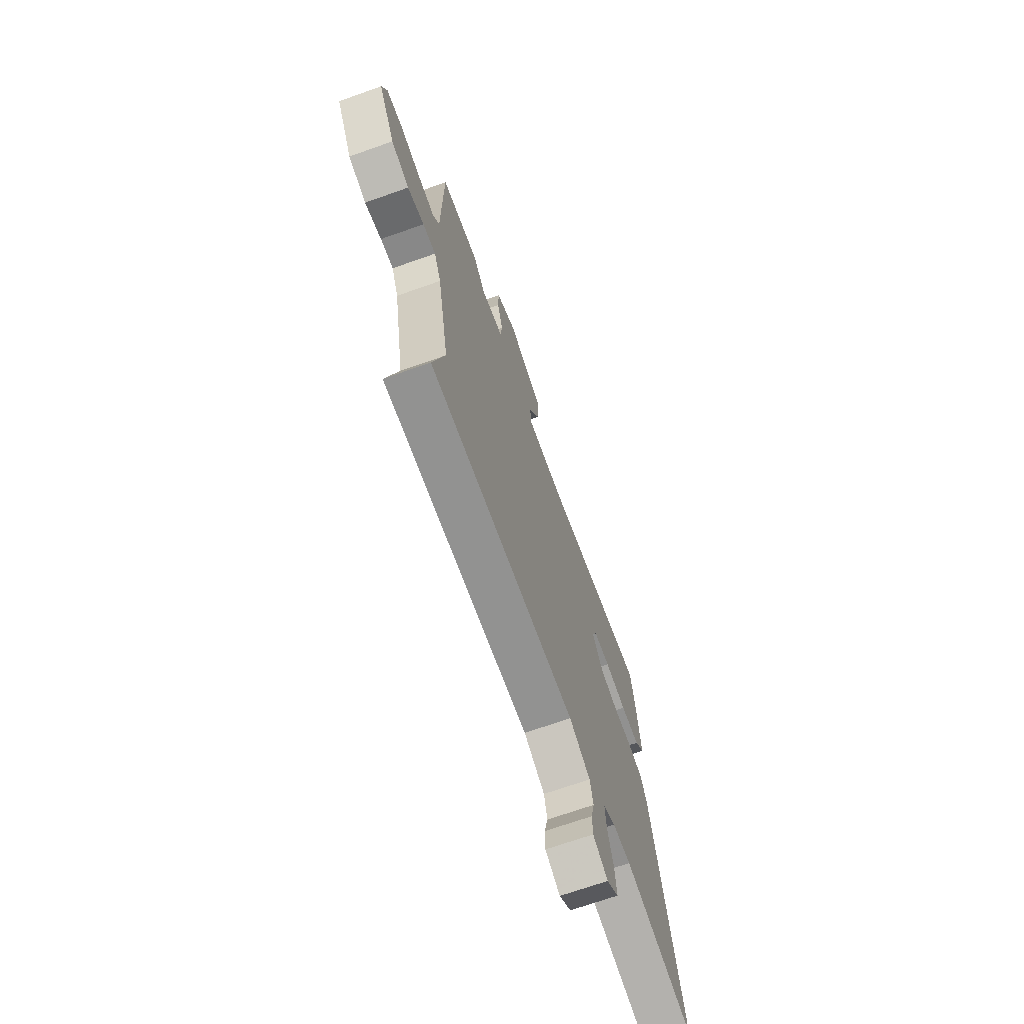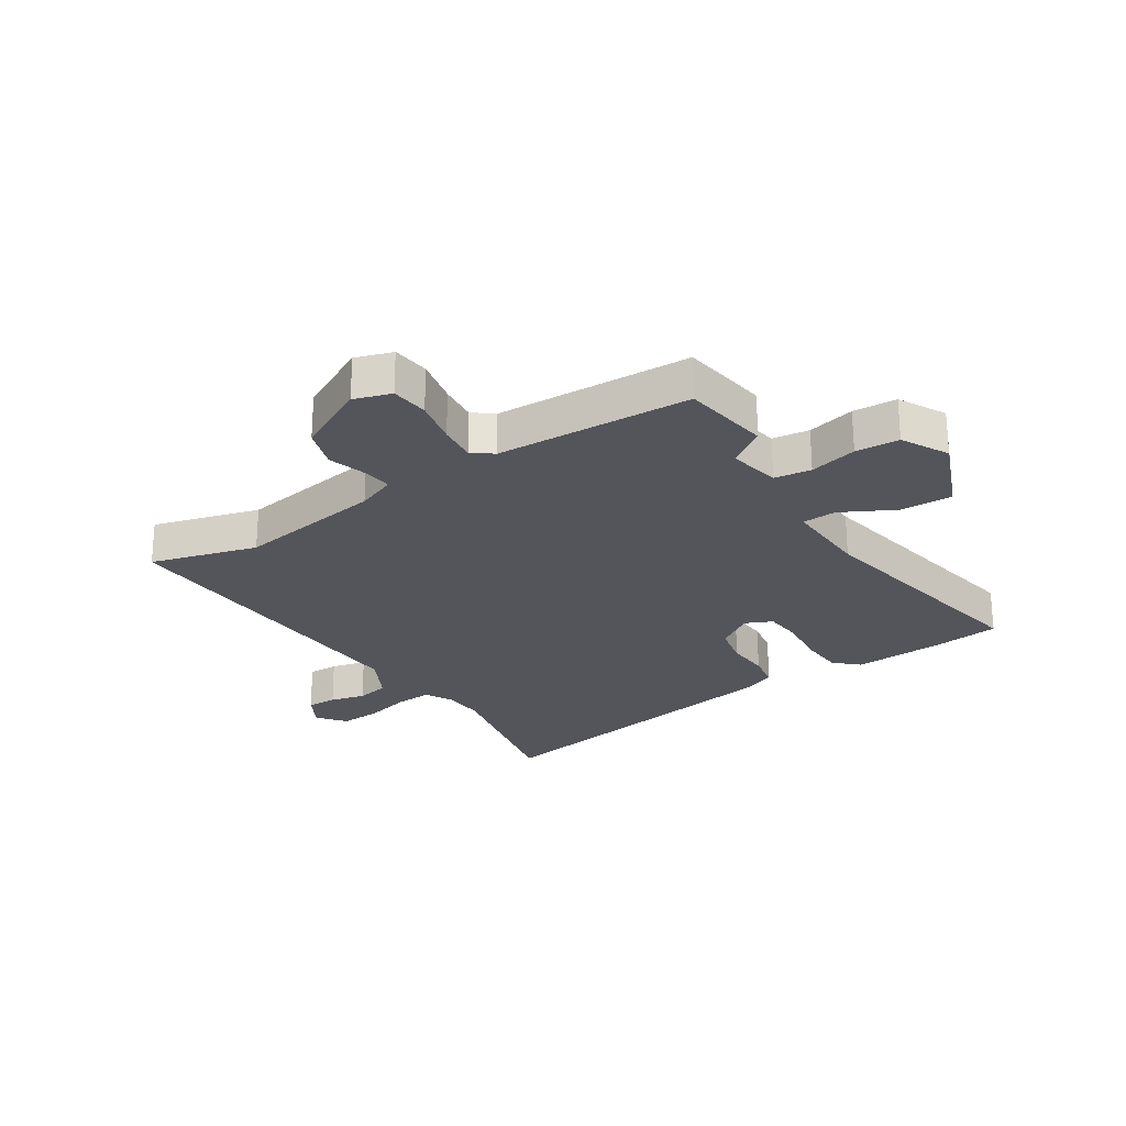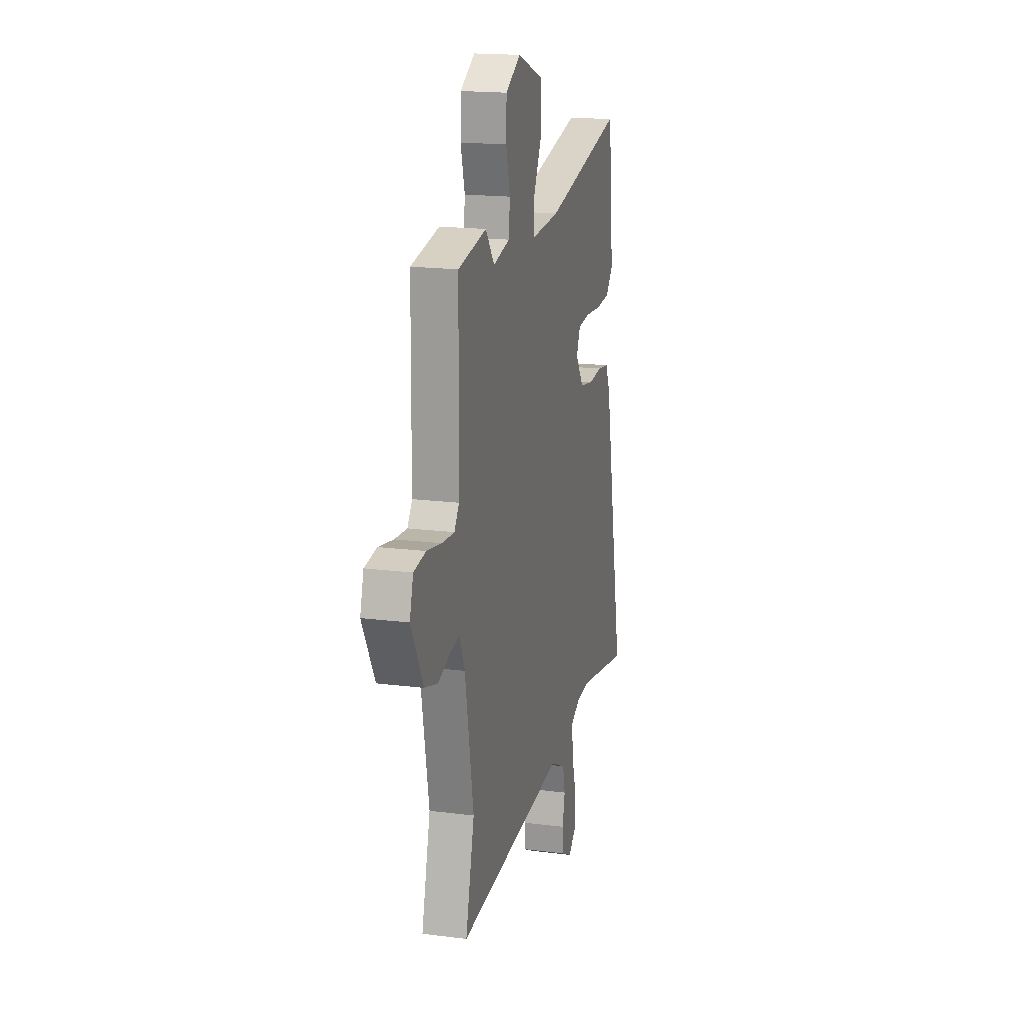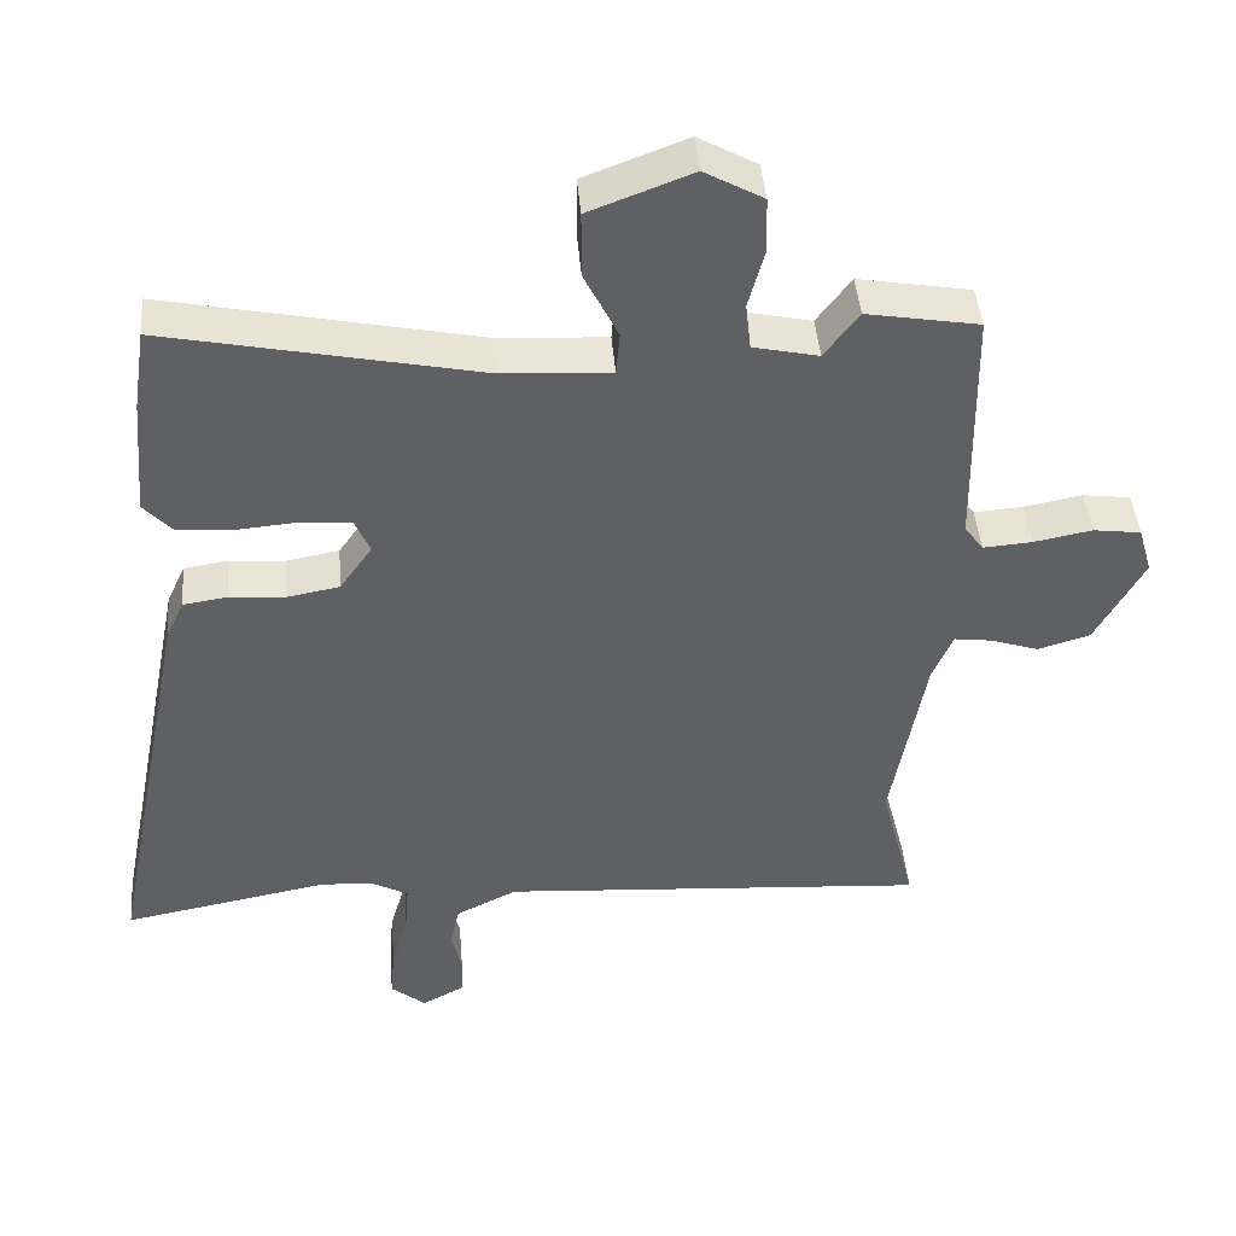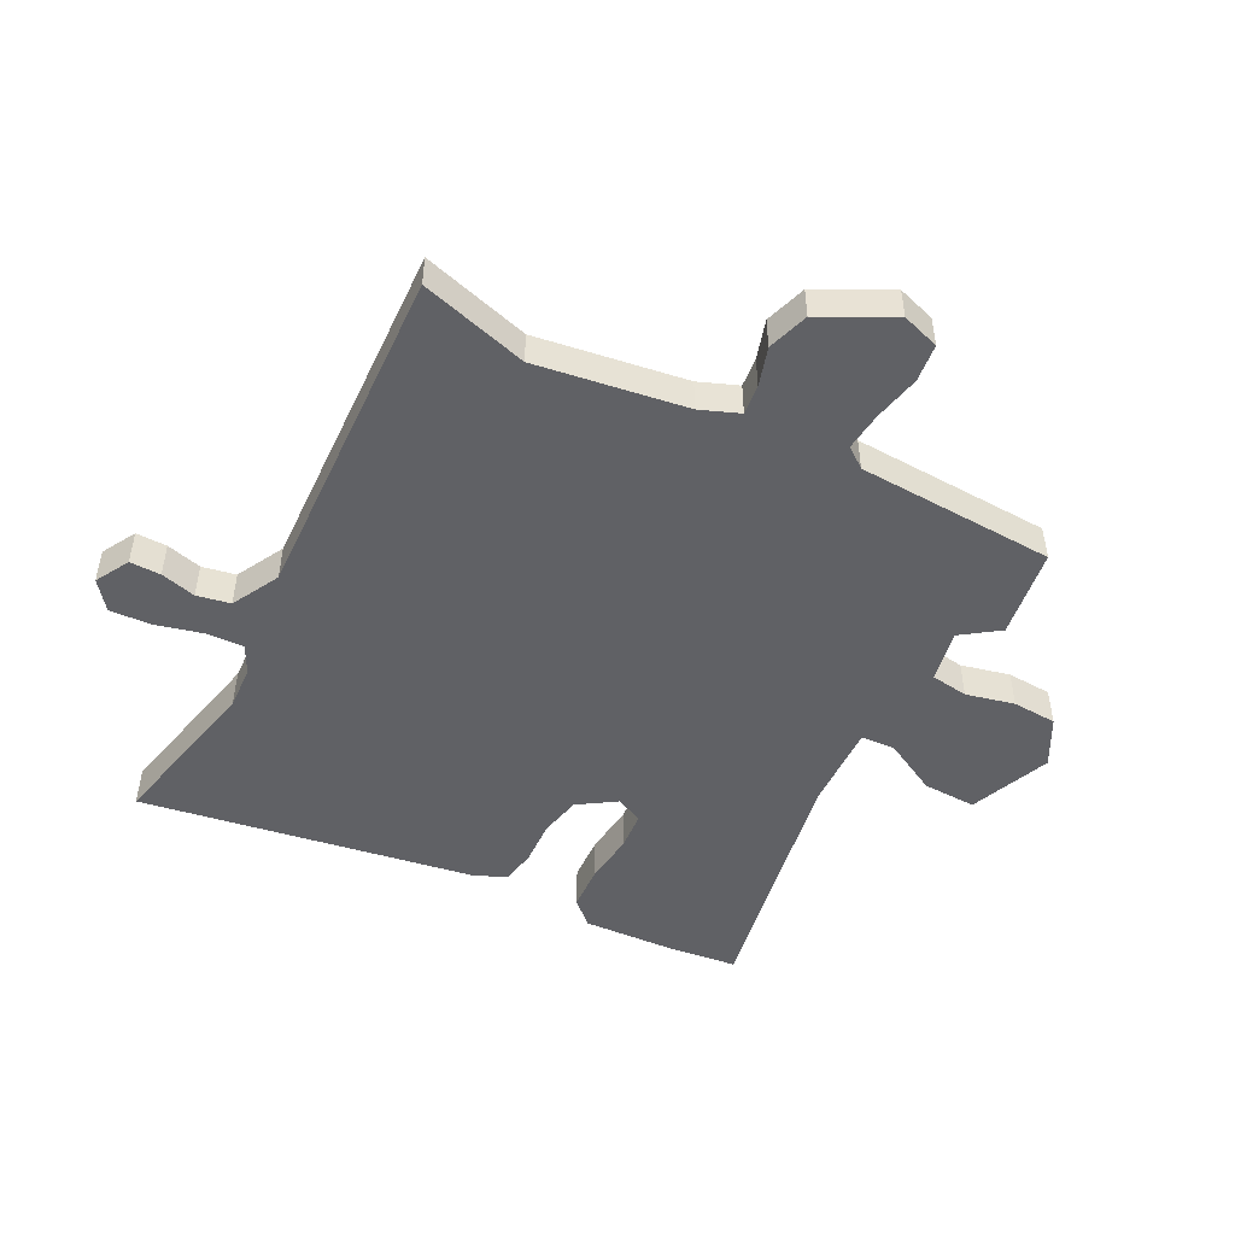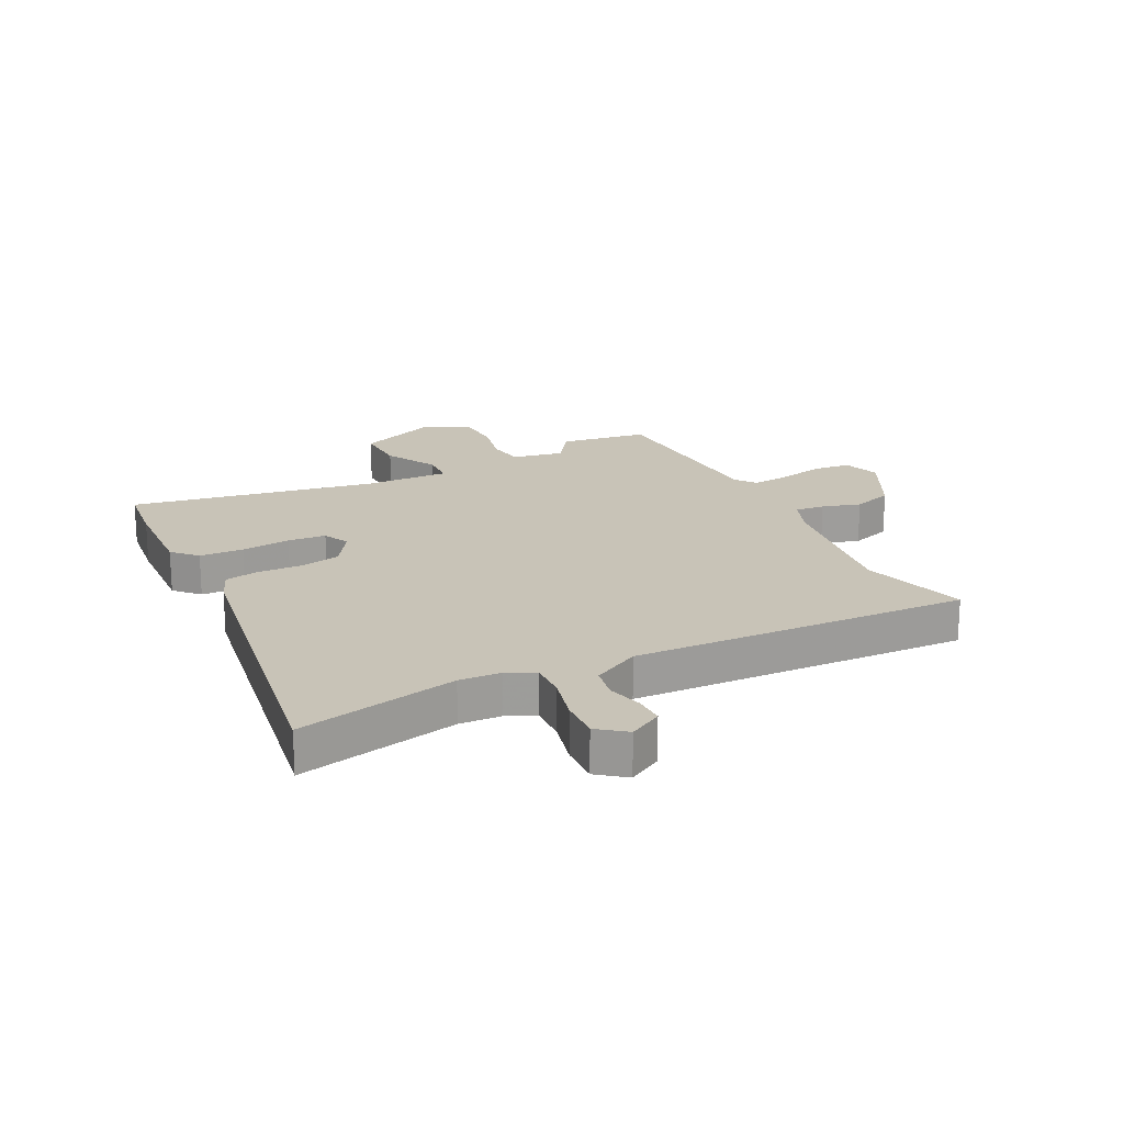
<metadata>
{"format":"obj","ext":"obj","renderer":"f3d","projection":"perspective","resolution":1024,"background":"white","views":[{"elev":-70.0,"azim":-70.5,"up":"+Z"},{"elev":-25.0,"azim":-58.5,"up":"+Y"},{"elev":18.0,"azim":-76.0,"up":"+Z"},{"elev":44.0,"azim":175.2,"up":"+Z"},{"elev":-49.4,"azim":-119.0,"up":"+Y"},{"elev":19.7,"azim":151.4,"up":"+Y"}]}
</metadata>
<code>
v 0.493 0.07 0.547
v 0.51 0.07 0.435
v 0.524 0.07 0.272
v 0.486 0.07 0.23
v 0.41 0.07 0.224
v 0.324 0.07 0.231
v 0.258 0.07 0.224
v 0.238 0.07 0.177
v 0.282 0.07 0.114
v 0.353 0.07 0.101
v 0.429 0.07 0.107
v 0.489 0.07 0.098
v 0.514 0.07 0.043
v 0.626 0.07 -0.523
v 0.345 0.07 -0.471
v 0.273 0.07 -0.477
v 0.225 0.07 -0.503
v 0.23 0.07 -0.567
v 0.253 0.07 -0.647
v 0.259 0.07 -0.718
v 0.212 0.07 -0.757
v 0.153 0.07 -0.726
v 0.152 0.07 -0.673
v 0.166 0.07 -0.612
v 0.153 0.07 -0.555
v 0.07 0.07 -0.514
v -0.514 0.07 -0.556
v -0.467 0.07 -0.37
v -0.513 0.07 -0.115
v -0.541 0.07 -0.049
v -0.592 0.07 -0.056
v -0.658 0.07 -0.078
v -0.729 0.07 -0.057
v -0.795 0.07 0.064
v -0.776 0.07 0.129
v -0.711 0.07 0.138
v -0.631 0.07 0.123
v -0.565 0.07 0.118
v -0.539 0.07 0.154
v -0.534 0.07 0.494
v -0.381 0.07 0.521
v -0.334 0.07 0.458
v -0.245 0.07 0.478
v -0.238 0.07 0.542
v -0.26 0.07 0.624
v -0.258 0.07 0.7
v -0.178 0.07 0.745
v -0.038 0.07 0.692
v -0.038 0.07 0.601
v -0.084 0.07 0.508
v -0.079 0.07 0.449
v 0.07 0.07 0.458
v 0.493 0 0.547
v 0.51 0 0.435
v 0.524 0 0.272
v 0.486 0 0.23
v 0.41 0 0.224
v 0.324 0 0.231
v 0.258 0 0.224
v 0.238 0 0.177
v 0.282 0 0.114
v 0.353 0 0.101
v 0.429 0 0.107
v 0.489 0 0.098
v 0.514 0 0.043
v 0.626 0 -0.523
v 0.345 0 -0.471
v 0.273 0 -0.477
v 0.225 0 -0.503
v 0.23 0 -0.567
v 0.253 0 -0.647
v 0.259 0 -0.718
v 0.212 0 -0.757
v 0.153 0 -0.726
v 0.152 0 -0.673
v 0.166 0 -0.612
v 0.153 0 -0.555
v 0.07 0 -0.514
v -0.514 0 -0.556
v -0.467 0 -0.37
v -0.513 0 -0.115
v -0.541 0 -0.049
v -0.592 0 -0.056
v -0.658 0 -0.078
v -0.729 0 -0.057
v -0.795 0 0.064
v -0.776 0 0.129
v -0.711 0 0.138
v -0.631 0 0.123
v -0.565 0 0.118
v -0.539 0 0.154
v -0.534 0 0.494
v -0.381 0 0.521
v -0.334 0 0.458
v -0.245 0 0.478
v -0.238 0 0.542
v -0.26 0 0.624
v -0.258 0 0.7
v -0.178 0 0.745
v -0.038 0 0.692
v -0.038 0 0.601
v -0.084 0 0.508
v -0.079 0 0.449
v 0.07 0 0.458
f 48 49 50
f 47 48 50
f 46 47 50
f 45 46 50
f 44 45 50
f 43 44 50 51
f 42 43 51
f 39 40 41 42
f 39 42 51
f 38 39 51 52
f 35 36 37
f 34 35 37
f 33 34 37
f 32 33 37
f 31 32 37
f 30 31 37 38
f 52 1 2
f 38 52 2
f 30 38 2
f 29 30 2
f 26 27 28
f 22 23 24
f 21 22 24
f 20 21 24
f 19 20 24
f 18 19 24
f 17 18 24 25
f 13 14 15
f 12 13 15
f 11 12 15
f 10 11 15
f 9 10 15 16
f 8 9 16 17
f 4 5 6
f 3 4 6
f 2 3 6
f 2 6 7
f 29 2 7
f 26 28 29
f 25 26 29
f 17 25 29
f 8 17 29
f 7 8 29
f 102 101 100
f 102 100 99
f 102 99 98
f 102 98 97
f 102 97 96
f 103 102 96 95
f 103 95 94
f 94 93 92 91
f 103 94 91
f 104 103 91 90
f 89 88 87
f 89 87 86
f 89 86 85
f 89 85 84
f 89 84 83
f 90 89 83 82
f 54 53 104
f 54 104 90
f 54 90 82
f 54 82 81
f 80 79 78
f 76 75 74
f 76 74 73
f 76 73 72
f 76 72 71
f 76 71 70
f 77 76 70 69
f 67 66 65
f 67 65 64
f 67 64 63
f 67 63 62
f 68 67 62 61
f 69 68 61 60
f 58 57 56
f 58 56 55
f 58 55 54
f 59 58 54
f 59 54 81
f 81 80 78
f 81 78 77
f 81 77 69
f 81 69 60
f 81 60 59
f 1 53 54 2
f 2 54 55 3
f 3 55 56 4
f 4 56 57 5
f 5 57 58 6
f 6 58 59 7
f 7 59 60 8
f 8 60 61 9
f 9 61 62 10
f 10 62 63 11
f 11 63 64 12
f 12 64 65 13
f 13 65 66 14
f 14 66 67 15
f 15 67 68 16
f 16 68 69 17
f 17 69 70 18
f 18 70 71 19
f 19 71 72 20
f 20 72 73 21
f 21 73 74 22
f 22 74 75 23
f 23 75 76 24
f 24 76 77 25
f 25 77 78 26
f 26 78 79 27
f 27 79 80 28
f 28 80 81 29
f 29 81 82 30
f 30 82 83 31
f 31 83 84 32
f 32 84 85 33
f 33 85 86 34
f 34 86 87 35
f 35 87 88 36
f 36 88 89 37
f 37 89 90 38
f 38 90 91 39
f 39 91 92 40
f 40 92 93 41
f 41 93 94 42
f 42 94 95 43
f 43 95 96 44
f 44 96 97 45
f 45 97 98 46
f 46 98 99 47
f 47 99 100 48
f 48 100 101 49
f 49 101 102 50
f 50 102 103 51
f 51 103 104 52
f 52 104 53 1

</code>
